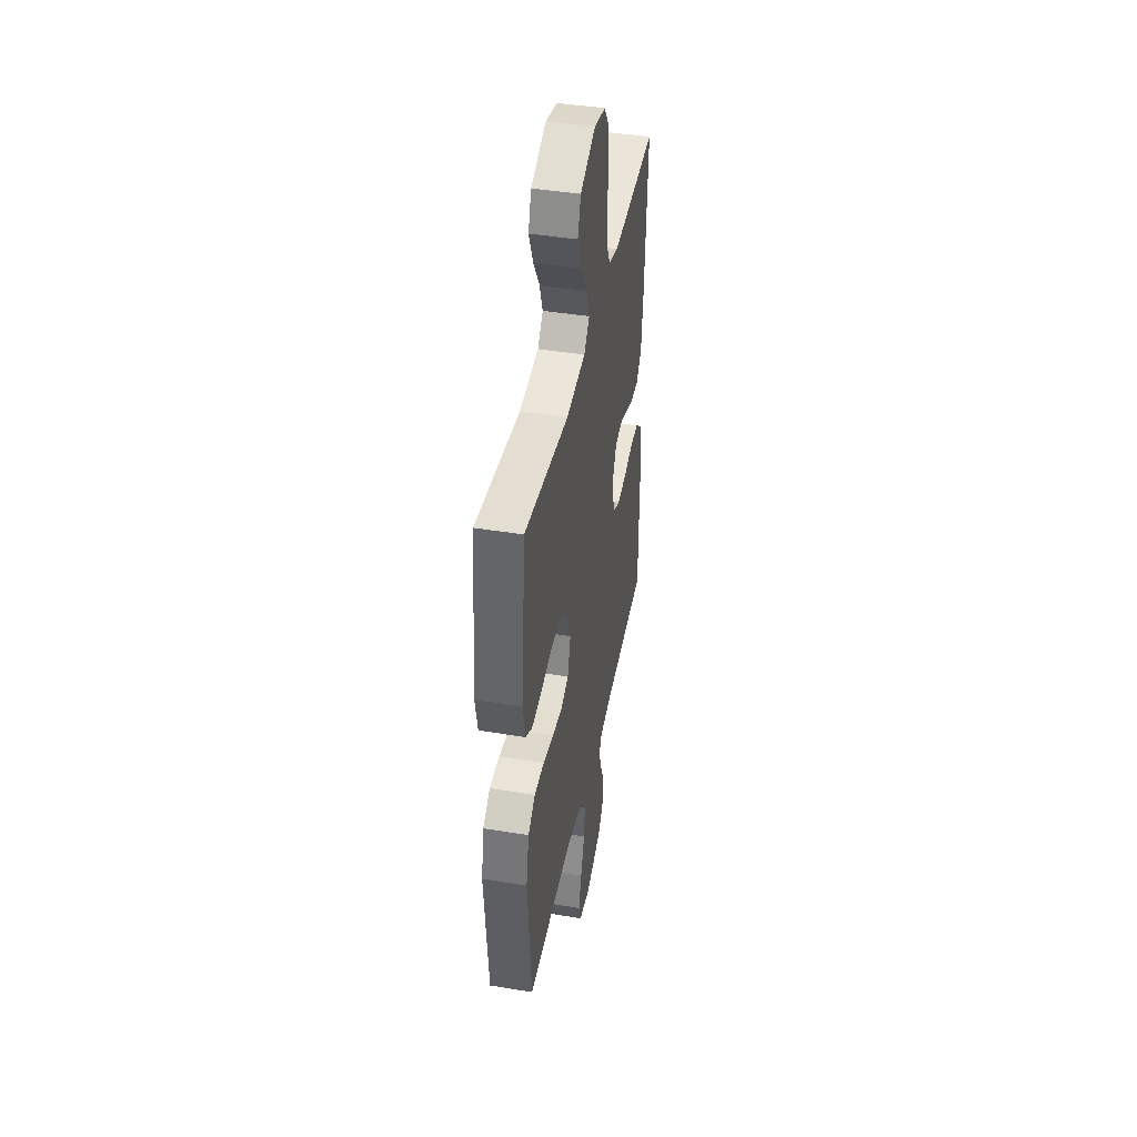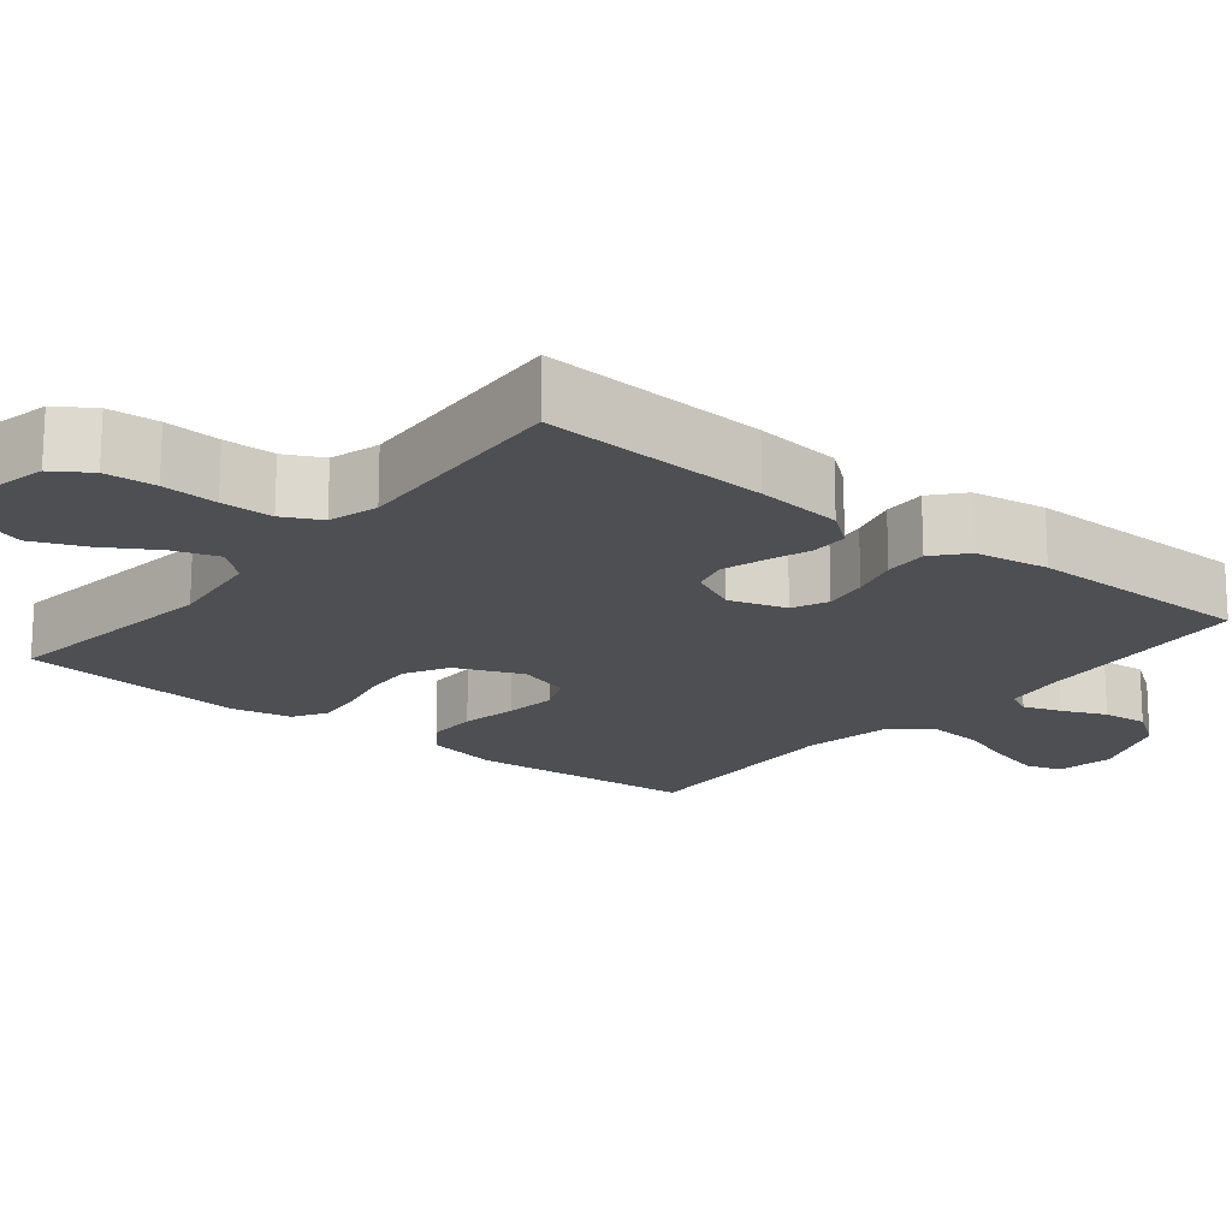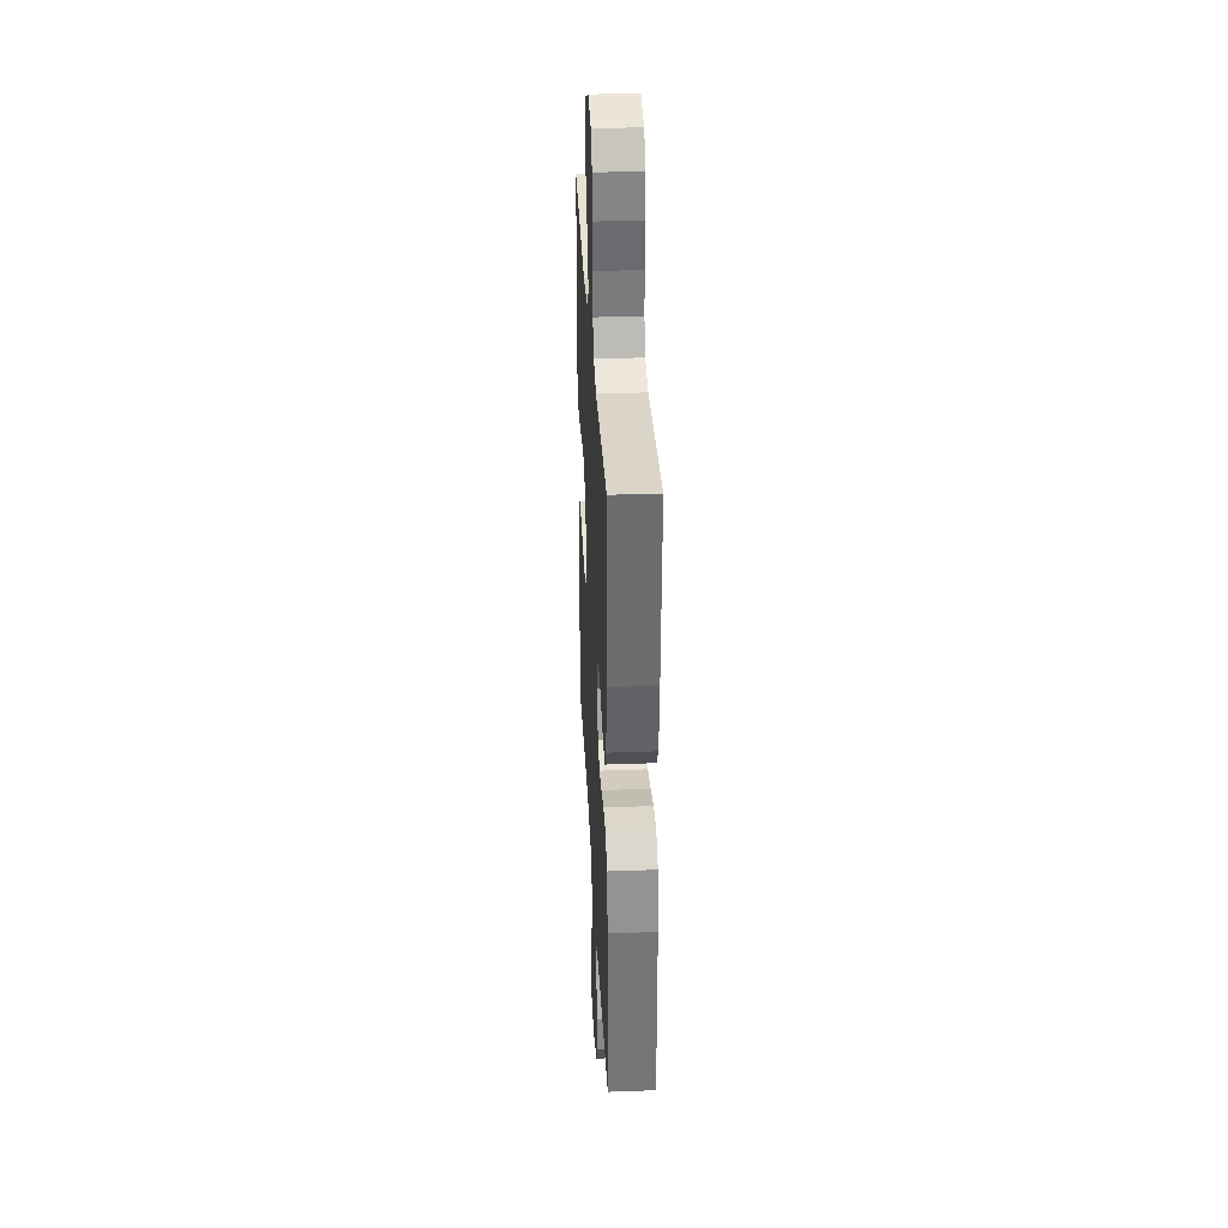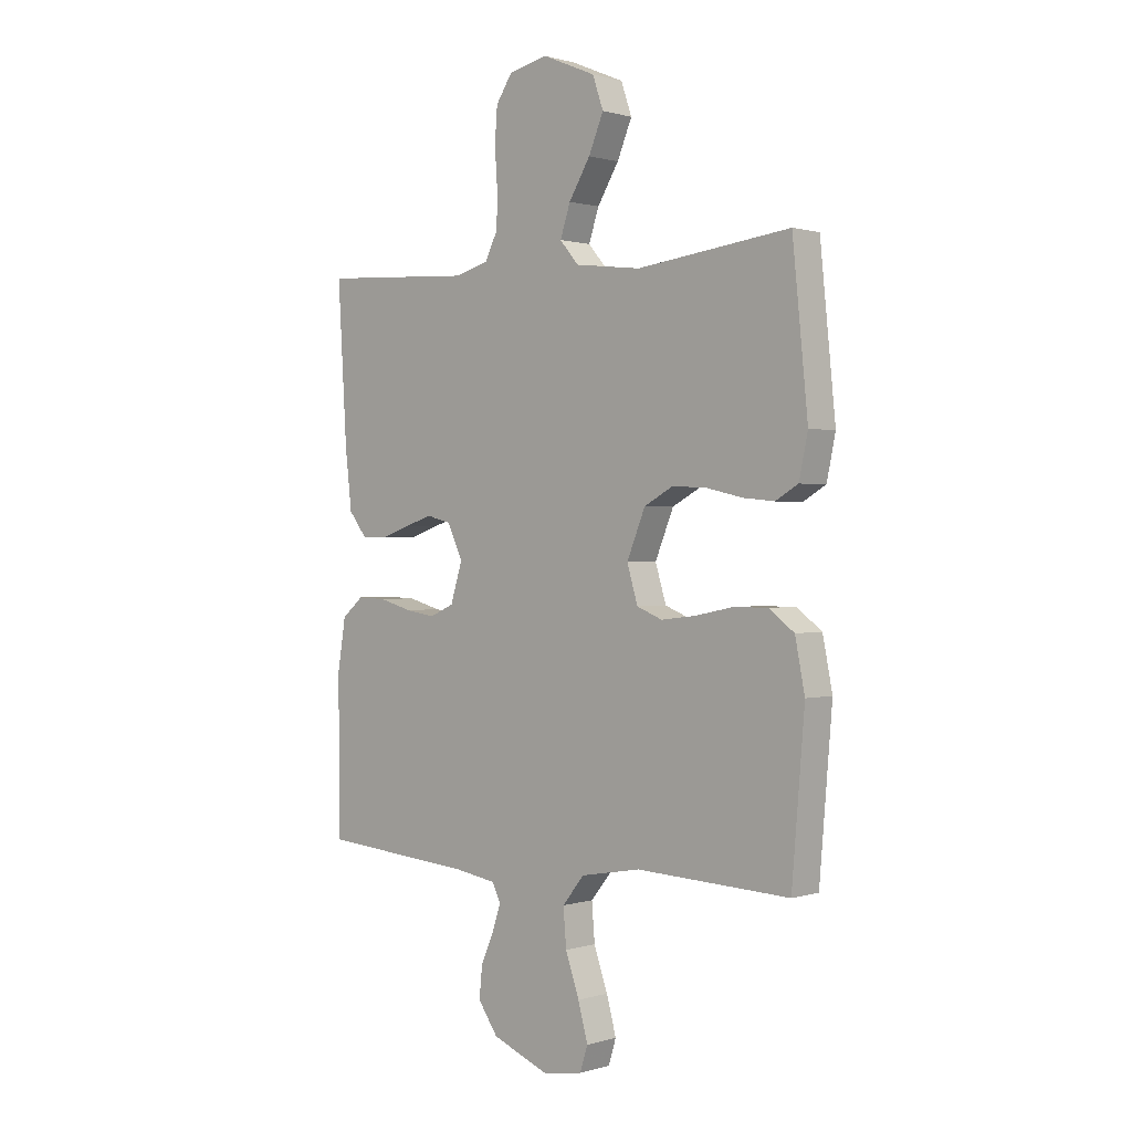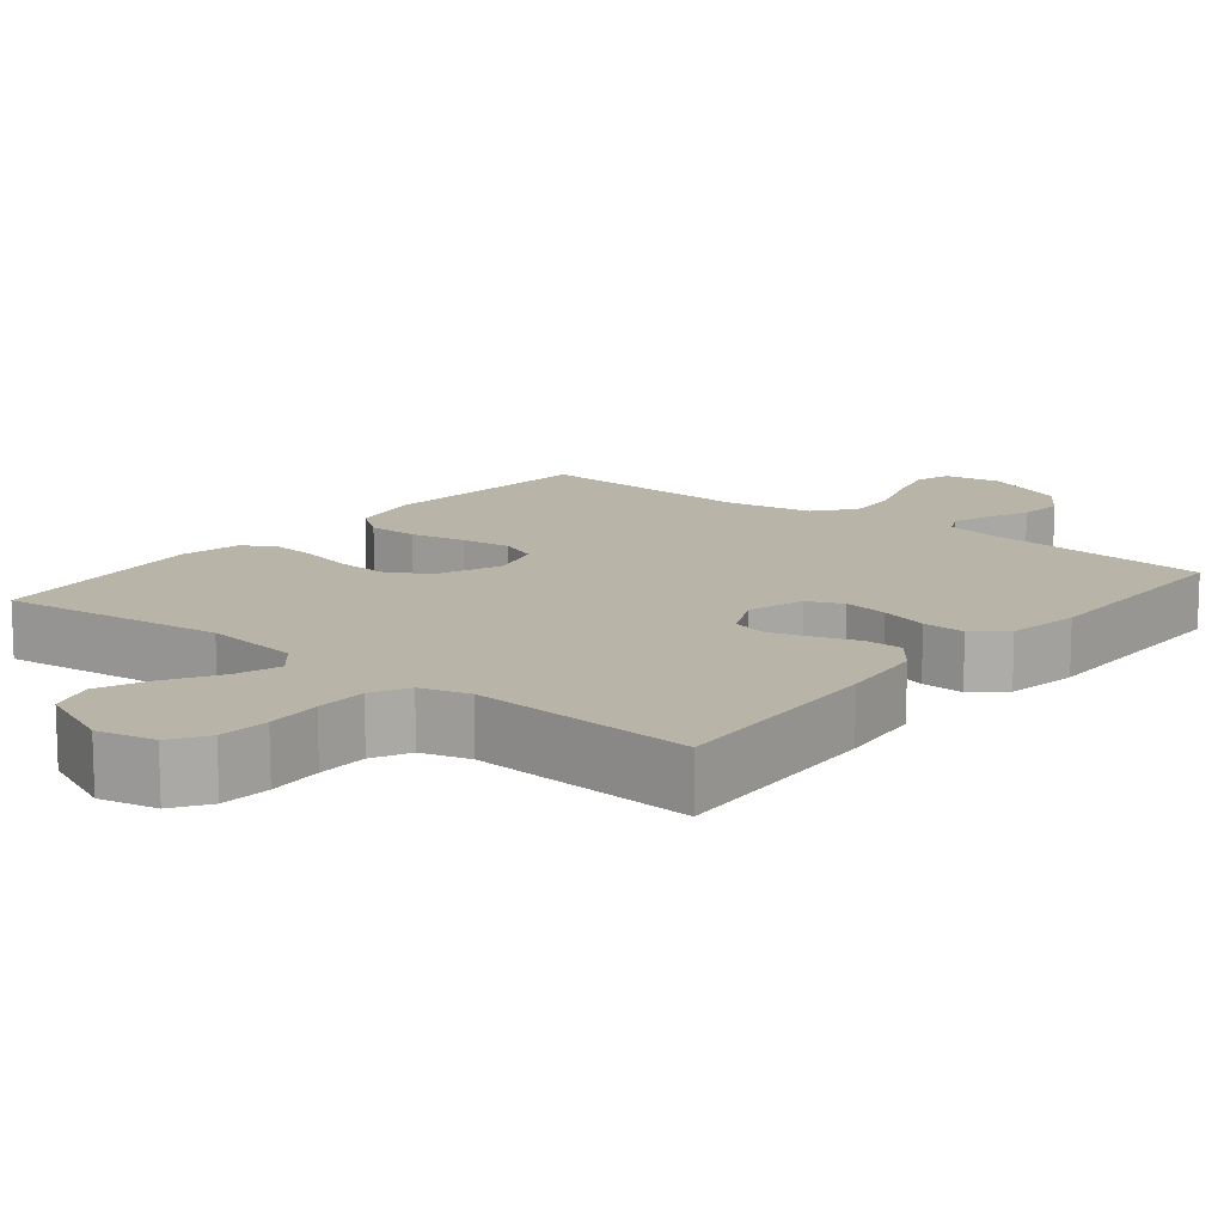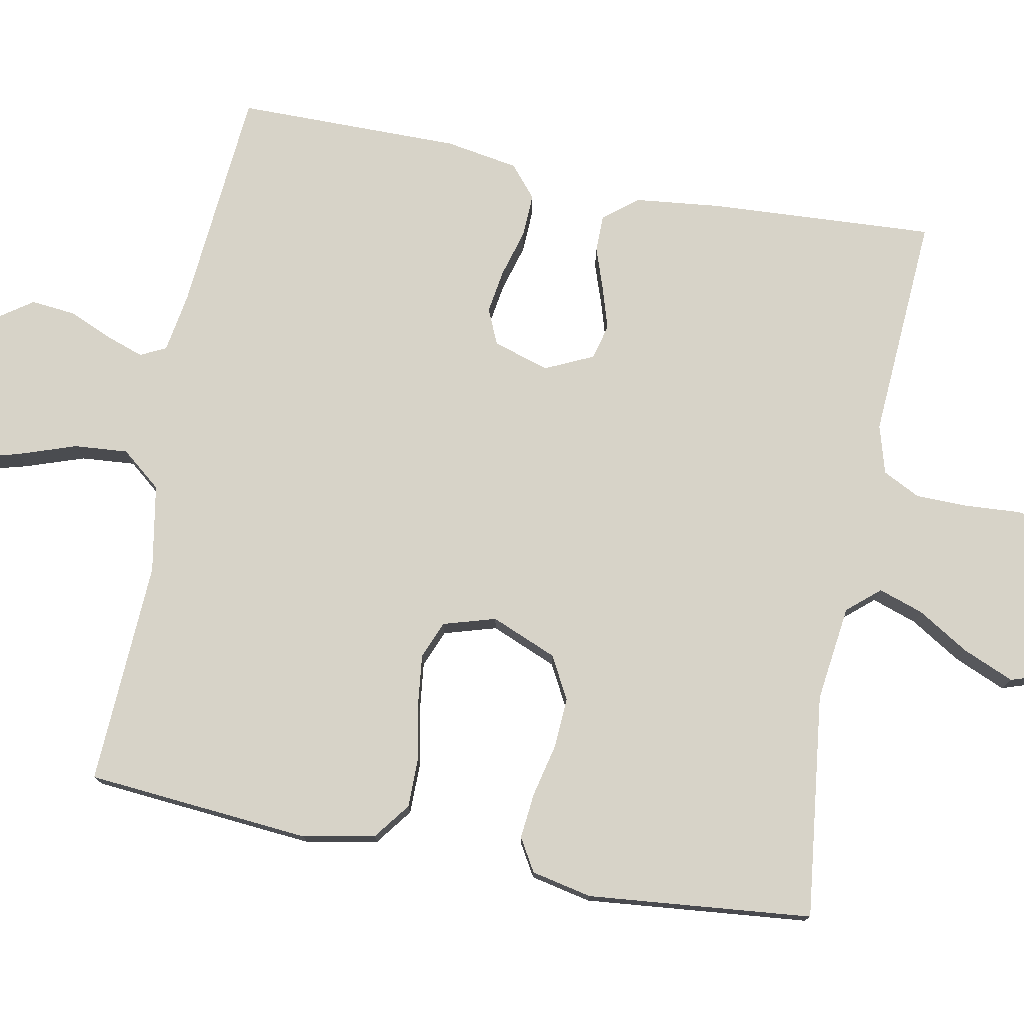
<metadata>
{"format":"obj","ext":"obj","renderer":"f3d","projection":"perspective","resolution":1024,"background":"white","views":[{"elev":42.7,"azim":-78.9,"up":"+Z"},{"elev":-17.9,"azim":51.1,"up":"+Y"},{"elev":32.9,"azim":87.1,"up":"+Z"},{"elev":0.7,"azim":-137.8,"up":"+Z"},{"elev":13.3,"azim":39.0,"up":"+Y"},{"elev":76.8,"azim":-79.0,"up":"+Y"}]}
</metadata>
<code>
v -0.5 0.07 0.5
v -0.2 0.07 0.463
v -0.071 0.07 0.479
v -0.034 0.07 0.522
v -0.054 0.07 0.582
v -0.096 0.07 0.651
v -0.125 0.07 0.72
v -0.104 0.07 0.781
v 0 0.07 0.825
v 0.077 0.07 0.808
v 0.109 0.07 0.76
v 0.114 0.07 0.693
v 0.109 0.07 0.619
v 0.11 0.07 0.551
v 0.135 0.07 0.501
v 0.2 0.07 0.482
v 0.5 0.07 0.5
v 0.482 0.07 0.2
v 0.469 0.07 0.085
v 0.433 0.07 0.039
v 0.383 0.07 0.039
v 0.326 0.07 0.059
v 0.271 0.07 0.076
v 0.224 0.07 0.064
v 0.194 0.07 0
v 0.217 0.07 -0.075
v 0.264 0.07 -0.096
v 0.323 0.07 -0.087
v 0.387 0.07 -0.069
v 0.444 0.07 -0.067
v 0.486 0.07 -0.103
v 0.502 0.07 -0.2
v 0.5 0.07 -0.5
v 0.2 0.07 -0.525
v 0.12 0.07 -0.538
v 0.103 0.07 -0.572
v 0.12 0.07 -0.622
v 0.145 0.07 -0.68
v 0.151 0.07 -0.74
v 0.112 0.07 -0.796
v 0 0.07 -0.841
v -0.077 0.07 -0.828
v -0.092 0.07 -0.78
v -0.073 0.07 -0.71
v -0.046 0.07 -0.632
v -0.04 0.07 -0.56
v -0.083 0.07 -0.507
v -0.2 0.07 -0.486
v -0.5 0.07 -0.5
v -0.525 0.07 -0.2
v -0.506 0.07 -0.104
v -0.457 0.07 -0.067
v -0.39 0.07 -0.067
v -0.316 0.07 -0.082
v -0.248 0.07 -0.09
v -0.198 0.07 -0.07
v -0.177 0.07 0
v -0.213 0.07 0.088
v -0.27 0.07 0.119
v -0.338 0.07 0.115
v -0.408 0.07 0.099
v -0.469 0.07 0.093
v -0.513 0.07 0.119
v -0.53 0.07 0.2
v -0.5 0 0.5
v -0.2 0 0.463
v -0.071 0 0.479
v -0.034 0 0.522
v -0.054 0 0.582
v -0.096 0 0.651
v -0.125 0 0.72
v -0.104 0 0.781
v 0 0 0.825
v 0.077 0 0.808
v 0.109 0 0.76
v 0.114 0 0.693
v 0.109 0 0.619
v 0.11 0 0.551
v 0.135 0 0.501
v 0.2 0 0.482
v 0.5 0 0.5
v 0.482 0 0.2
v 0.469 0 0.085
v 0.433 0 0.039
v 0.383 0 0.039
v 0.326 0 0.059
v 0.271 0 0.076
v 0.224 0 0.064
v 0.194 0 0
v 0.217 0 -0.075
v 0.264 0 -0.096
v 0.323 0 -0.087
v 0.387 0 -0.069
v 0.444 0 -0.067
v 0.486 0 -0.103
v 0.502 0 -0.2
v 0.5 0 -0.5
v 0.2 0 -0.525
v 0.12 0 -0.538
v 0.103 0 -0.572
v 0.12 0 -0.622
v 0.145 0 -0.68
v 0.151 0 -0.74
v 0.112 0 -0.796
v 0 0 -0.841
v -0.077 0 -0.828
v -0.092 0 -0.78
v -0.073 0 -0.71
v -0.046 0 -0.632
v -0.04 0 -0.56
v -0.083 0 -0.507
v -0.2 0 -0.486
v -0.5 0 -0.5
v -0.525 0 -0.2
v -0.506 0 -0.104
v -0.457 0 -0.067
v -0.39 0 -0.067
v -0.316 0 -0.082
v -0.248 0 -0.09
v -0.198 0 -0.07
v -0.177 0 0
v -0.213 0 0.088
v -0.27 0 0.119
v -0.338 0 0.115
v -0.408 0 0.099
v -0.469 0 0.093
v -0.513 0 0.119
v -0.53 0 0.2
f 64 1 2
f 63 64 2
f 62 63 2
f 61 62 2
f 60 61 2
f 59 60 2 3
f 58 59 3 4
f 57 58 4
f 52 53 54
f 51 52 54
f 50 51 54
f 49 50 54
f 48 49 54
f 47 48 54 55
f 46 47 55 56
f 43 44 45
f 42 43 45
f 41 42 45
f 40 41 45
f 39 40 45
f 38 39 45
f 37 38 45
f 36 37 45 46
f 46 56 57
f 36 46 57
f 35 36 57
f 32 33 34
f 31 32 34
f 30 31 34
f 29 30 34
f 28 29 34
f 27 28 34 35
f 20 21 22
f 19 20 22
f 18 19 22
f 17 18 22
f 16 17 22
f 15 16 22 23
f 14 15 23 24
f 11 12 13
f 10 11 13
f 9 10 13
f 8 9 13
f 7 8 13
f 6 7 13
f 5 6 13
f 4 5 13 14
f 14 24 25
f 4 14 25
f 57 4 25
f 26 27 35 57
f 25 26 57
f 66 65 128
f 66 128 127
f 66 127 126
f 66 126 125
f 66 125 124
f 67 66 124 123
f 68 67 123 122
f 68 122 121
f 118 117 116
f 118 116 115
f 118 115 114
f 118 114 113
f 118 113 112
f 119 118 112 111
f 120 119 111 110
f 109 108 107
f 109 107 106
f 109 106 105
f 109 105 104
f 109 104 103
f 109 103 102
f 109 102 101
f 110 109 101 100
f 121 120 110
f 121 110 100
f 121 100 99
f 98 97 96
f 98 96 95
f 98 95 94
f 98 94 93
f 98 93 92
f 99 98 92 91
f 86 85 84
f 86 84 83
f 86 83 82
f 86 82 81
f 86 81 80
f 87 86 80 79
f 88 87 79 78
f 77 76 75
f 77 75 74
f 77 74 73
f 77 73 72
f 77 72 71
f 77 71 70
f 77 70 69
f 78 77 69 68
f 89 88 78
f 89 78 68
f 89 68 121
f 121 99 91 90
f 121 90 89
f 1 65 66 2
f 2 66 67 3
f 3 67 68 4
f 4 68 69 5
f 5 69 70 6
f 6 70 71 7
f 7 71 72 8
f 8 72 73 9
f 9 73 74 10
f 10 74 75 11
f 11 75 76 12
f 12 76 77 13
f 13 77 78 14
f 14 78 79 15
f 15 79 80 16
f 16 80 81 17
f 17 81 82 18
f 18 82 83 19
f 19 83 84 20
f 20 84 85 21
f 21 85 86 22
f 22 86 87 23
f 23 87 88 24
f 24 88 89 25
f 25 89 90 26
f 26 90 91 27
f 27 91 92 28
f 28 92 93 29
f 29 93 94 30
f 30 94 95 31
f 31 95 96 32
f 32 96 97 33
f 33 97 98 34
f 34 98 99 35
f 35 99 100 36
f 36 100 101 37
f 37 101 102 38
f 38 102 103 39
f 39 103 104 40
f 40 104 105 41
f 41 105 106 42
f 42 106 107 43
f 43 107 108 44
f 44 108 109 45
f 45 109 110 46
f 46 110 111 47
f 47 111 112 48
f 48 112 113 49
f 49 113 114 50
f 50 114 115 51
f 51 115 116 52
f 52 116 117 53
f 53 117 118 54
f 54 118 119 55
f 55 119 120 56
f 56 120 121 57
f 57 121 122 58
f 58 122 123 59
f 59 123 124 60
f 60 124 125 61
f 61 125 126 62
f 62 126 127 63
f 63 127 128 64
f 64 128 65 1

</code>
